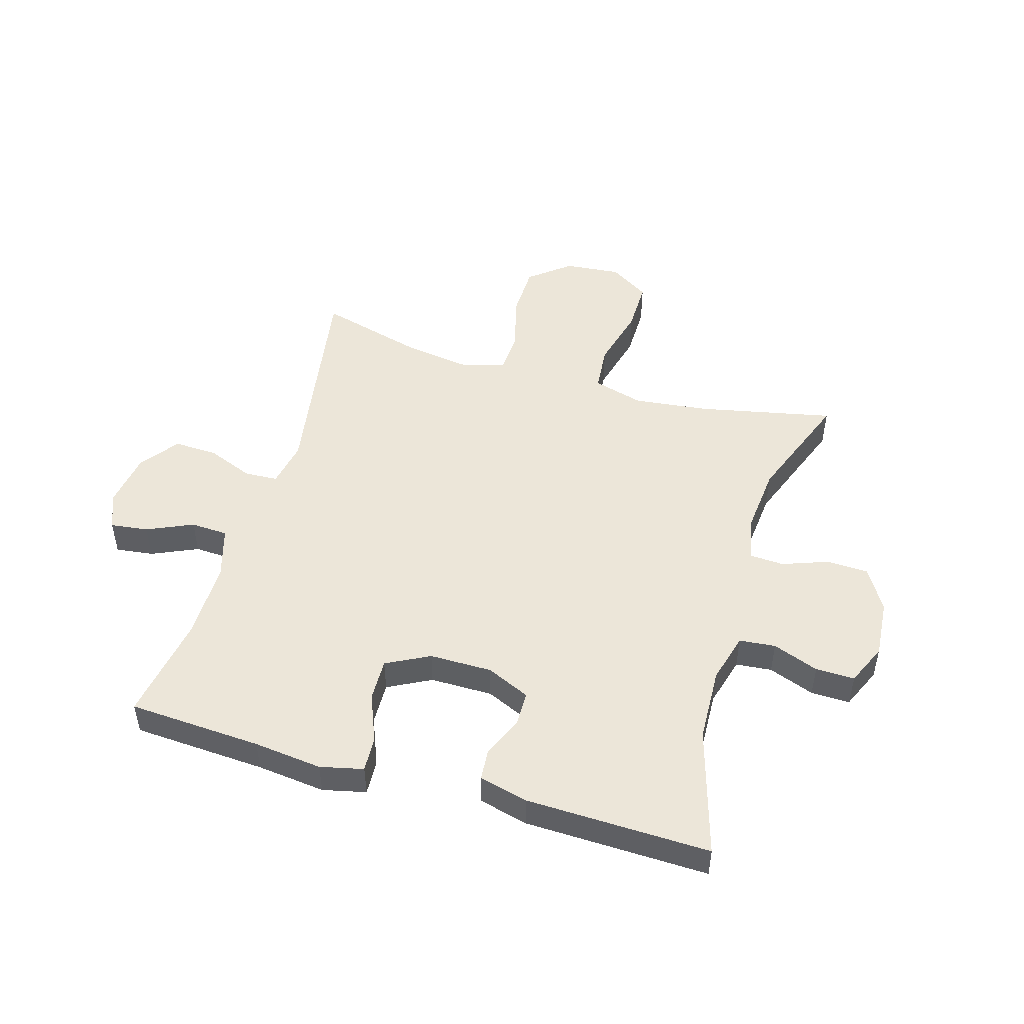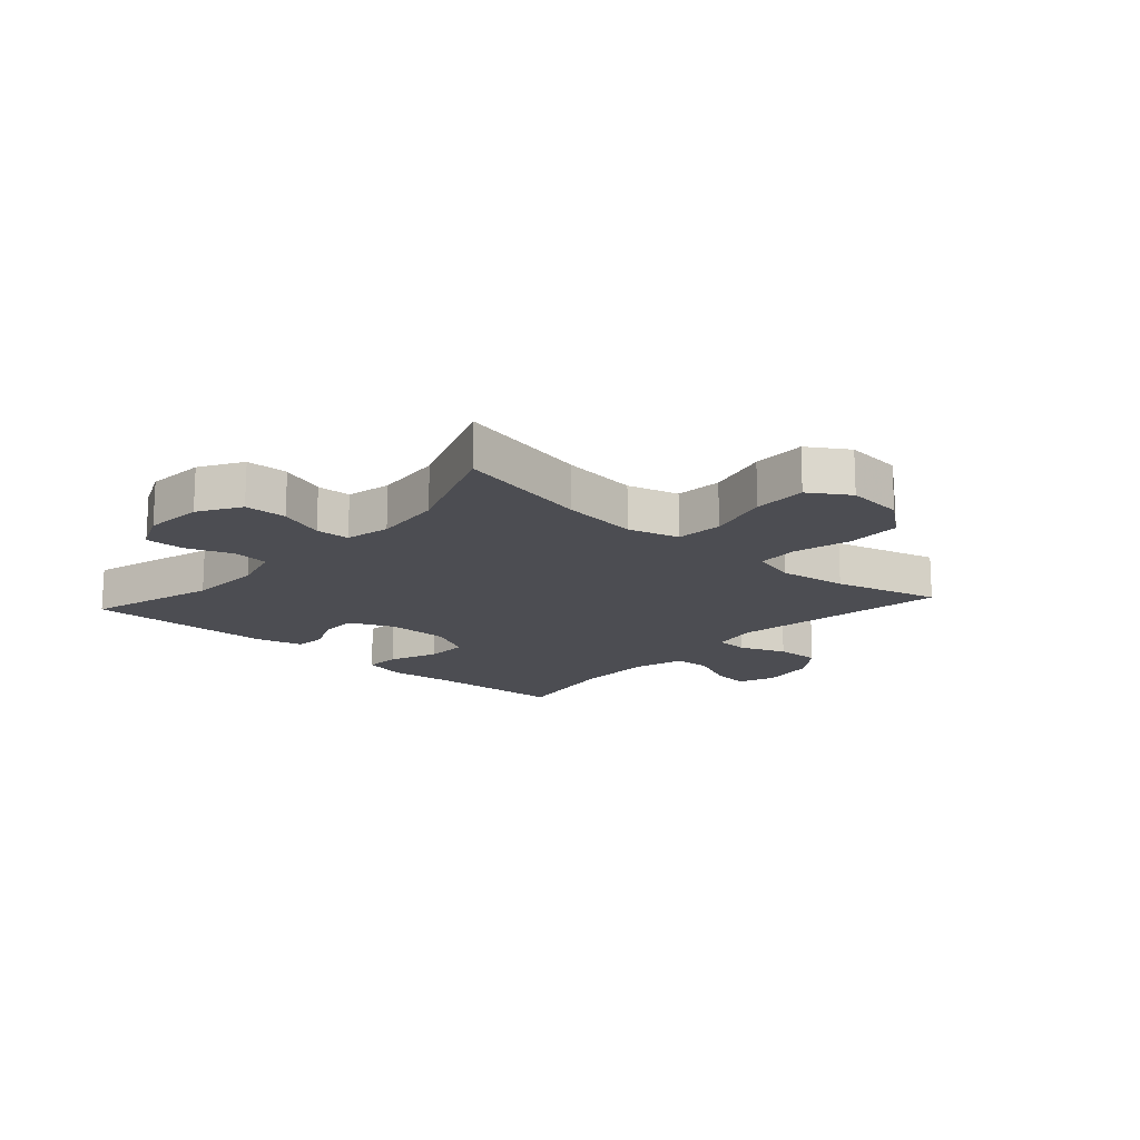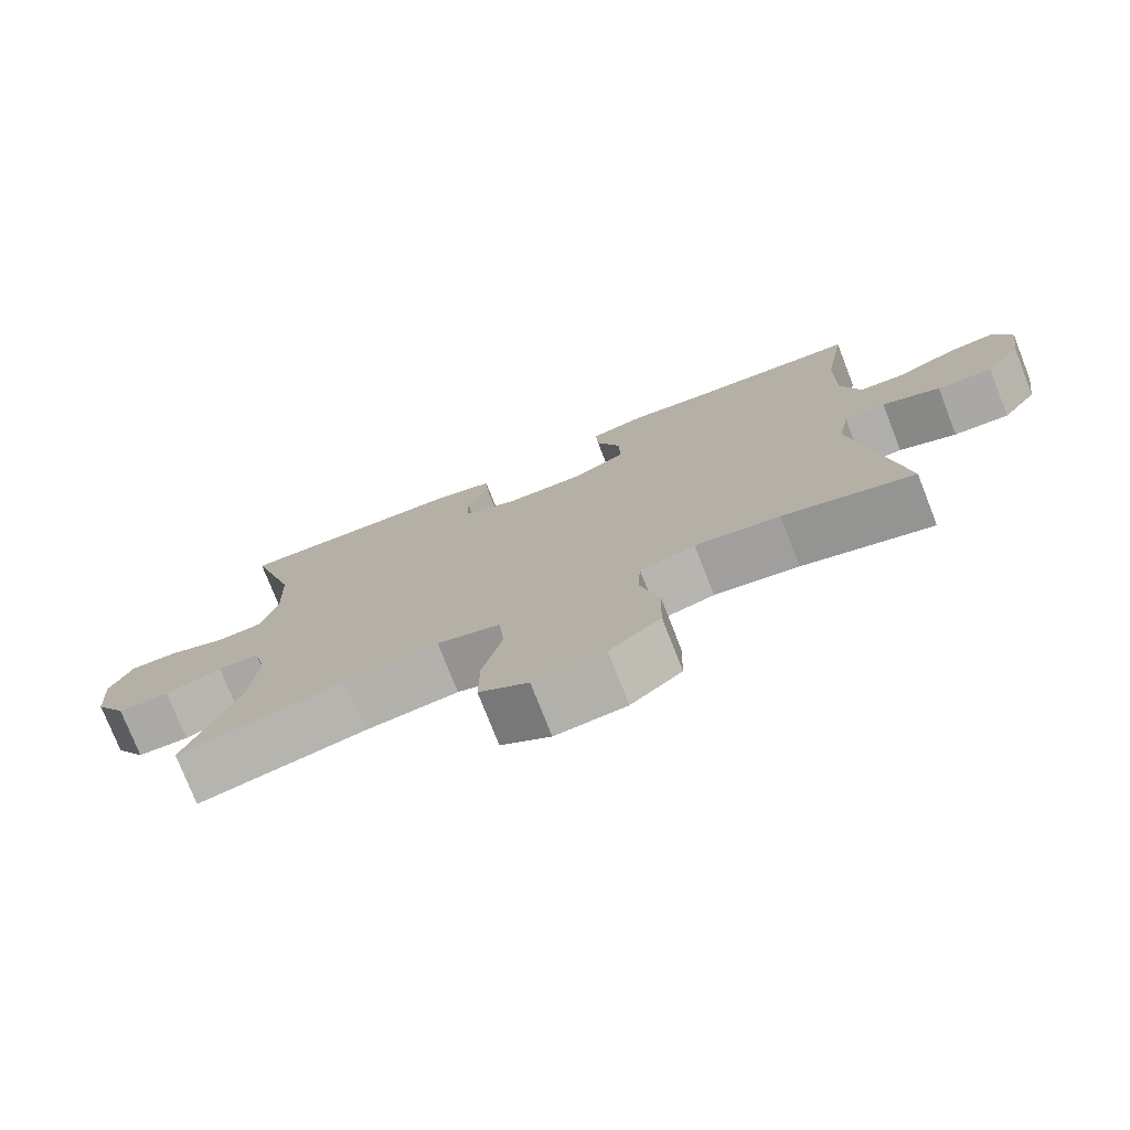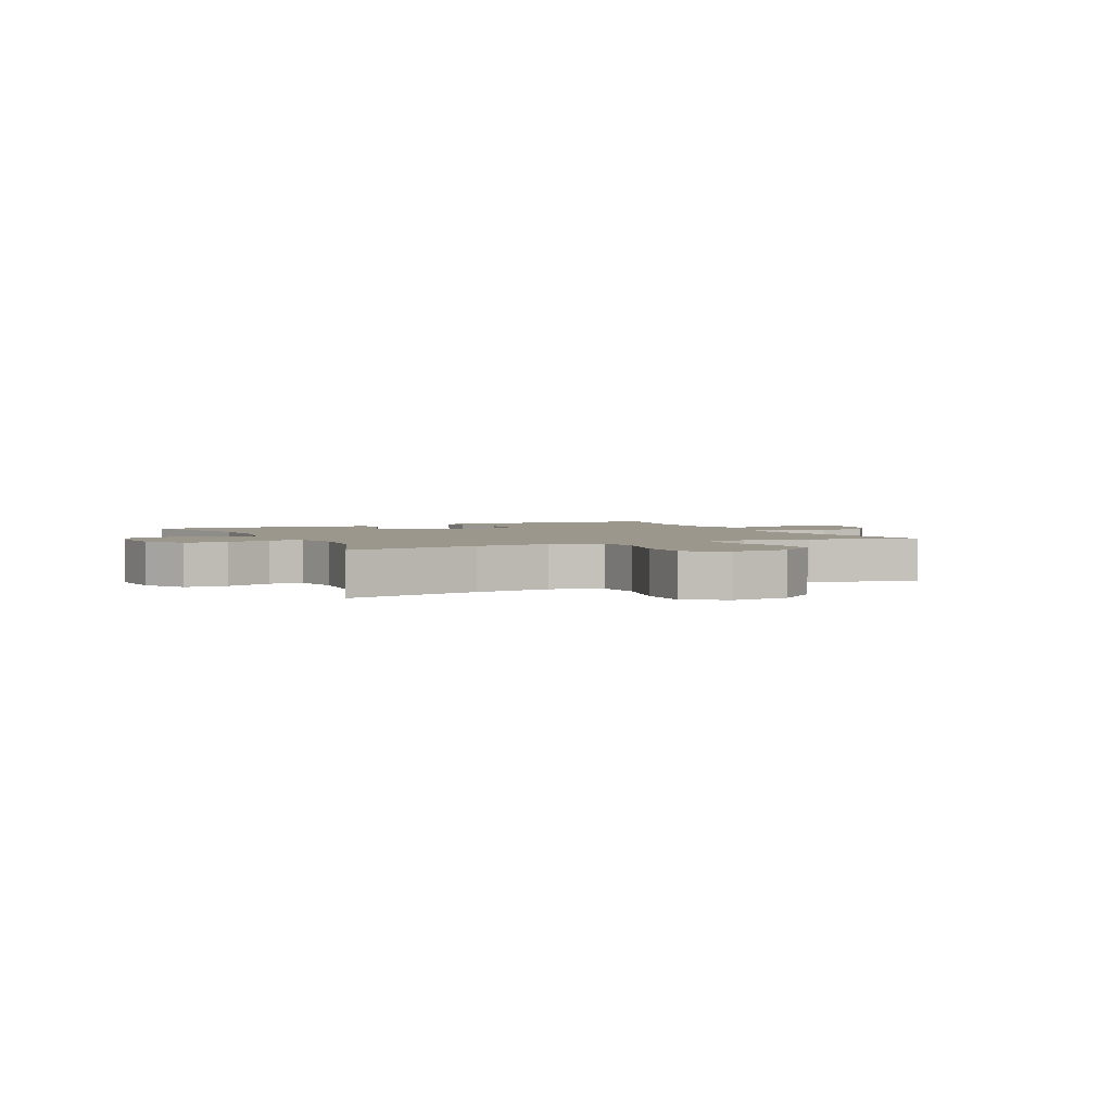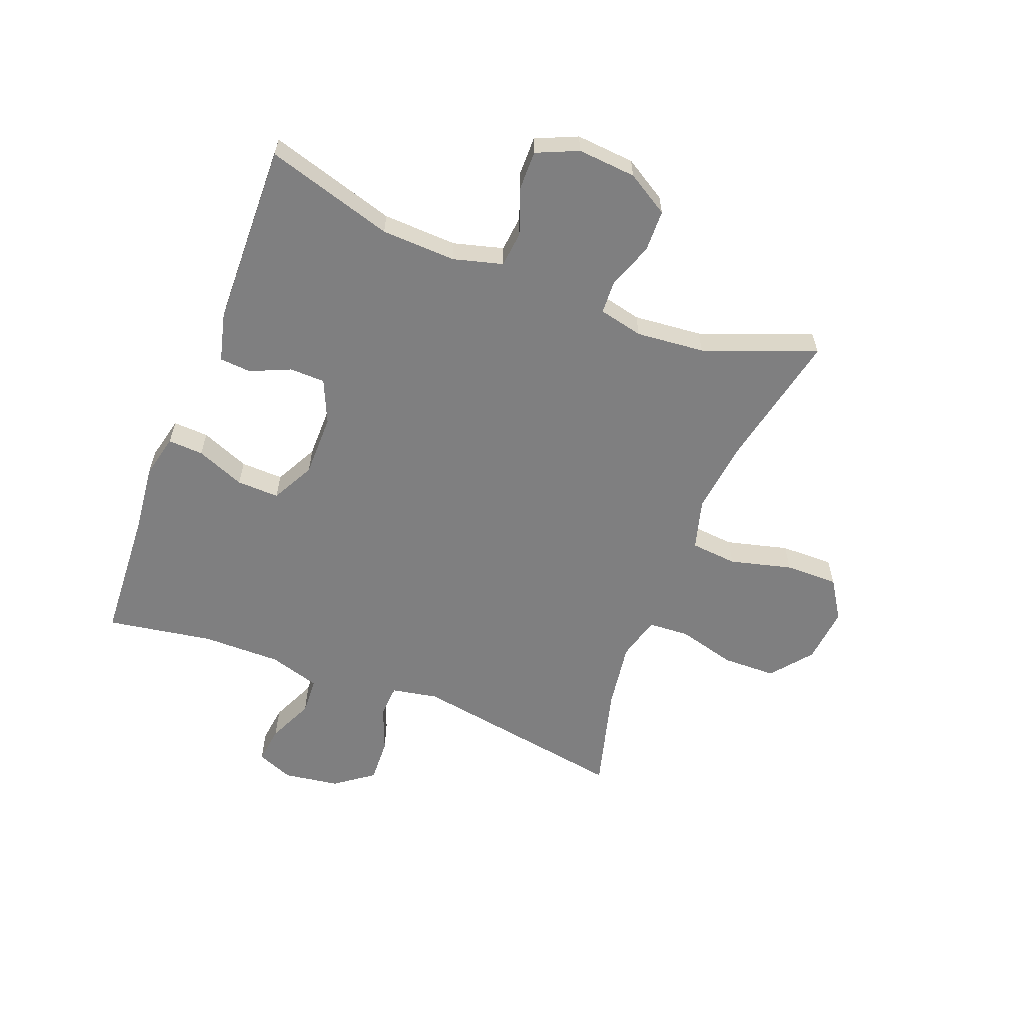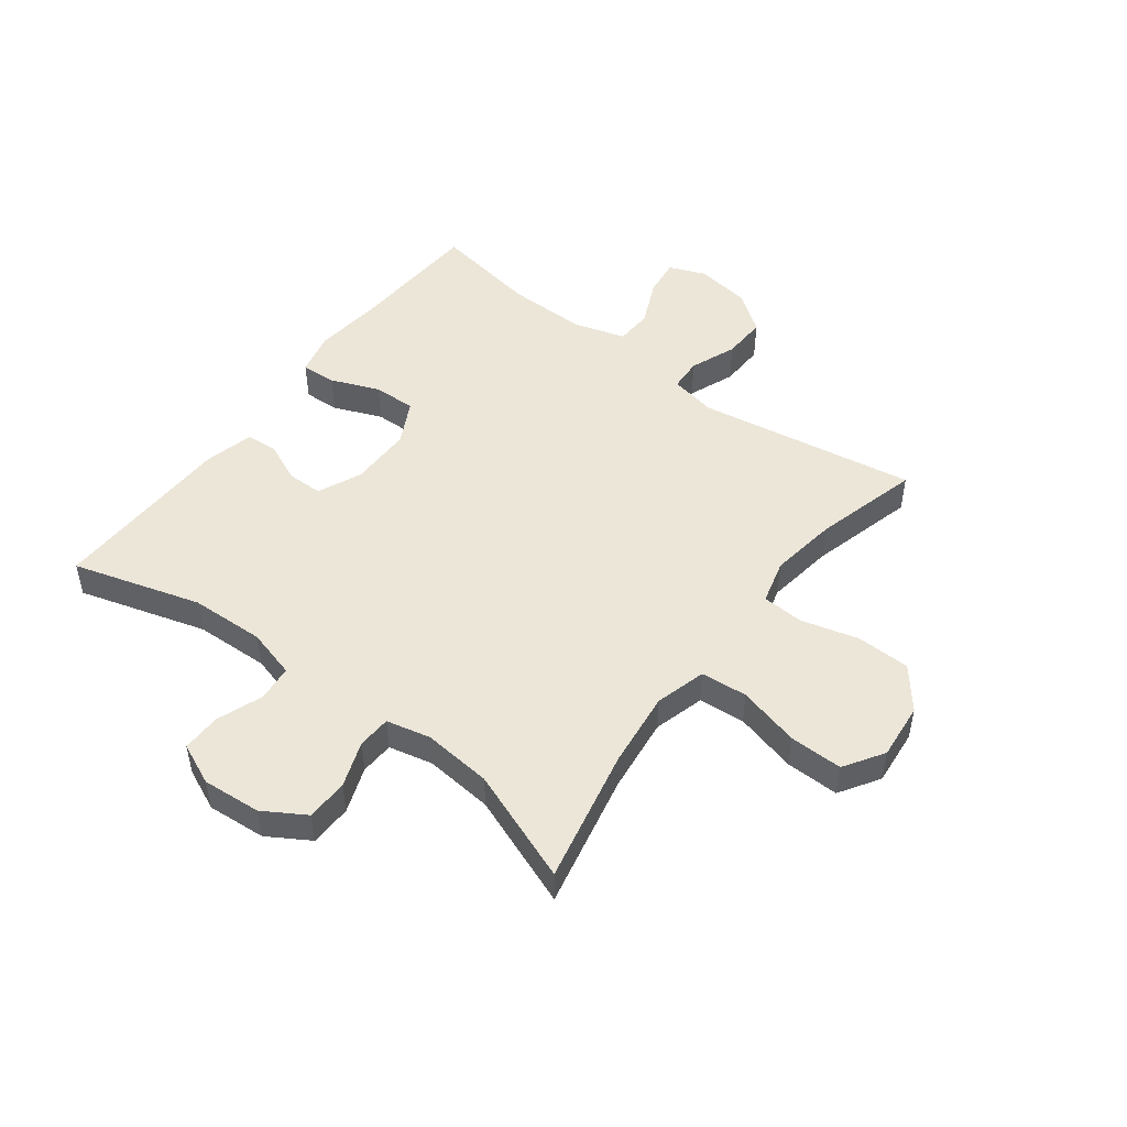
<metadata>
{"format":"obj","ext":"obj","renderer":"f3d","projection":"perspective","resolution":1024,"background":"white","views":[{"elev":49.3,"azim":16.4,"up":"+Y"},{"elev":-16.3,"azim":138.1,"up":"+Y"},{"elev":-76.1,"azim":-158.6,"up":"+Z"},{"elev":2.7,"azim":154.5,"up":"+Y"},{"elev":-59.8,"azim":68.7,"up":"+Y"},{"elev":49.4,"azim":127.1,"up":"+Y"}]}
</metadata>
<code>
v 0.5 0.07 0.5
v 0.436 0.07 0.284
v 0.431 0.07 0.158
v 0.454 0.07 0.074
v 0.515 0.07 0.068
v 0.593 0.07 0.097
v 0.659 0.07 0.098
v 0.69 0.07 0.028
v 0.682 0.07 -0.071
v 0.639 0.07 -0.142
v 0.568 0.07 -0.144
v 0.491 0.07 -0.116
v 0.434 0.07 -0.119
v 0.417 0.07 -0.194
v 0.428 0.07 -0.31
v 0.5 0.07 -0.5
v 0.272 0.07 -0.452
v 0.144 0.07 -0.437
v 0.058 0.07 -0.461
v 0.051 0.07 -0.54
v 0.078 0.07 -0.645
v 0.079 0.07 -0.735
v 0.012 0.07 -0.778
v -0.084 0.07 -0.769
v -0.153 0.07 -0.714
v -0.155 0.07 -0.623
v -0.129 0.07 -0.525
v -0.133 0.07 -0.455
v -0.208 0.07 -0.435
v -0.323 0.07 -0.452
v -0.5 0.07 -0.5
v -0.439 0.07 -0.13
v -0.454 0.07 -0.051
v -0.51 0.07 -0.048
v -0.588 0.07 -0.079
v -0.663 0.07 -0.082
v -0.711 0.07 -0.017
v -0.725 0.07 0.077
v -0.7 0.07 0.139
v -0.636 0.07 0.131
v -0.558 0.07 0.096
v -0.495 0.07 0.099
v -0.469 0.07 0.186
v -0.47 0.07 0.32
v -0.5 0.07 0.5
v -0.274 0.07 0.513
v -0.158 0.07 0.526
v -0.085 0.07 0.509
v -0.088 0.07 0.449
v -0.121 0.07 0.367
v -0.123 0.07 0.295
v -0.05 0.07 0.257
v 0.056 0.07 0.257
v 0.13 0.07 0.29
v 0.131 0.07 0.35
v 0.101 0.07 0.418
v 0.105 0.07 0.471
v 0.188 0.07 0.492
v 0.5 0 0.5
v 0.436 0 0.284
v 0.431 0 0.158
v 0.454 0 0.074
v 0.515 0 0.068
v 0.593 0 0.097
v 0.659 0 0.098
v 0.69 0 0.028
v 0.682 0 -0.071
v 0.639 0 -0.142
v 0.568 0 -0.144
v 0.491 0 -0.116
v 0.434 0 -0.119
v 0.417 0 -0.194
v 0.428 0 -0.31
v 0.5 0 -0.5
v 0.272 0 -0.452
v 0.144 0 -0.437
v 0.058 0 -0.461
v 0.051 0 -0.54
v 0.078 0 -0.645
v 0.079 0 -0.735
v 0.012 0 -0.778
v -0.084 0 -0.769
v -0.153 0 -0.714
v -0.155 0 -0.623
v -0.129 0 -0.525
v -0.133 0 -0.455
v -0.208 0 -0.435
v -0.323 0 -0.452
v -0.5 0 -0.5
v -0.439 0 -0.13
v -0.454 0 -0.051
v -0.51 0 -0.048
v -0.588 0 -0.079
v -0.663 0 -0.082
v -0.711 0 -0.017
v -0.725 0 0.077
v -0.7 0 0.139
v -0.636 0 0.131
v -0.558 0 0.096
v -0.495 0 0.099
v -0.469 0 0.186
v -0.47 0 0.32
v -0.5 0 0.5
v -0.274 0 0.513
v -0.158 0 0.526
v -0.085 0 0.509
v -0.088 0 0.449
v -0.121 0 0.367
v -0.123 0 0.295
v -0.05 0 0.257
v 0.056 0 0.257
v 0.13 0 0.29
v 0.131 0 0.35
v 0.101 0 0.418
v 0.105 0 0.471
v 0.188 0 0.492
f 58 1 2
f 57 58 2
f 56 57 2
f 55 56 2
f 54 55 2 3
f 53 54 3 4
f 52 53 4
f 48 49 50
f 47 48 50
f 46 47 50
f 46 50 51
f 45 46 51
f 44 45 51
f 43 44 51 52
f 39 40 41
f 38 39 41
f 37 38 41
f 36 37 41
f 35 36 41
f 34 35 41
f 33 34 41 42
f 30 31 32
f 29 30 32 33
f 43 52 4
f 42 43 4
f 33 42 4
f 29 33 4
f 28 29 4
f 25 26 27
f 24 25 27
f 23 24 27
f 22 23 27
f 21 22 27
f 20 21 27
f 15 16 17
f 14 15 17 18
f 13 14 18 19
f 10 11 12
f 9 10 12
f 8 9 12
f 7 8 12
f 6 7 12
f 5 6 12
f 5 12 13
f 4 5 13 19
f 19 20 27 28
f 4 19 28
f 60 59 116
f 60 116 115
f 60 115 114
f 60 114 113
f 61 60 113 112
f 62 61 112 111
f 62 111 110
f 108 107 106
f 108 106 105
f 108 105 104
f 109 108 104
f 109 104 103
f 109 103 102
f 110 109 102 101
f 99 98 97
f 99 97 96
f 99 96 95
f 99 95 94
f 99 94 93
f 99 93 92
f 100 99 92 91
f 90 89 88
f 91 90 88 87
f 62 110 101
f 62 101 100
f 62 100 91
f 62 91 87
f 62 87 86
f 85 84 83
f 85 83 82
f 85 82 81
f 85 81 80
f 85 80 79
f 85 79 78
f 75 74 73
f 76 75 73 72
f 77 76 72 71
f 70 69 68
f 70 68 67
f 70 67 66
f 70 66 65
f 70 65 64
f 70 64 63
f 71 70 63
f 77 71 63 62
f 86 85 78 77
f 86 77 62
f 1 59 60 2
f 2 60 61 3
f 3 61 62 4
f 4 62 63 5
f 5 63 64 6
f 6 64 65 7
f 7 65 66 8
f 8 66 67 9
f 9 67 68 10
f 10 68 69 11
f 11 69 70 12
f 12 70 71 13
f 13 71 72 14
f 14 72 73 15
f 15 73 74 16
f 16 74 75 17
f 17 75 76 18
f 18 76 77 19
f 19 77 78 20
f 20 78 79 21
f 21 79 80 22
f 22 80 81 23
f 23 81 82 24
f 24 82 83 25
f 25 83 84 26
f 26 84 85 27
f 27 85 86 28
f 28 86 87 29
f 29 87 88 30
f 30 88 89 31
f 31 89 90 32
f 32 90 91 33
f 33 91 92 34
f 34 92 93 35
f 35 93 94 36
f 36 94 95 37
f 37 95 96 38
f 38 96 97 39
f 39 97 98 40
f 40 98 99 41
f 41 99 100 42
f 42 100 101 43
f 43 101 102 44
f 44 102 103 45
f 45 103 104 46
f 46 104 105 47
f 47 105 106 48
f 48 106 107 49
f 49 107 108 50
f 50 108 109 51
f 51 109 110 52
f 52 110 111 53
f 53 111 112 54
f 54 112 113 55
f 55 113 114 56
f 56 114 115 57
f 57 115 116 58
f 58 116 59 1

</code>
